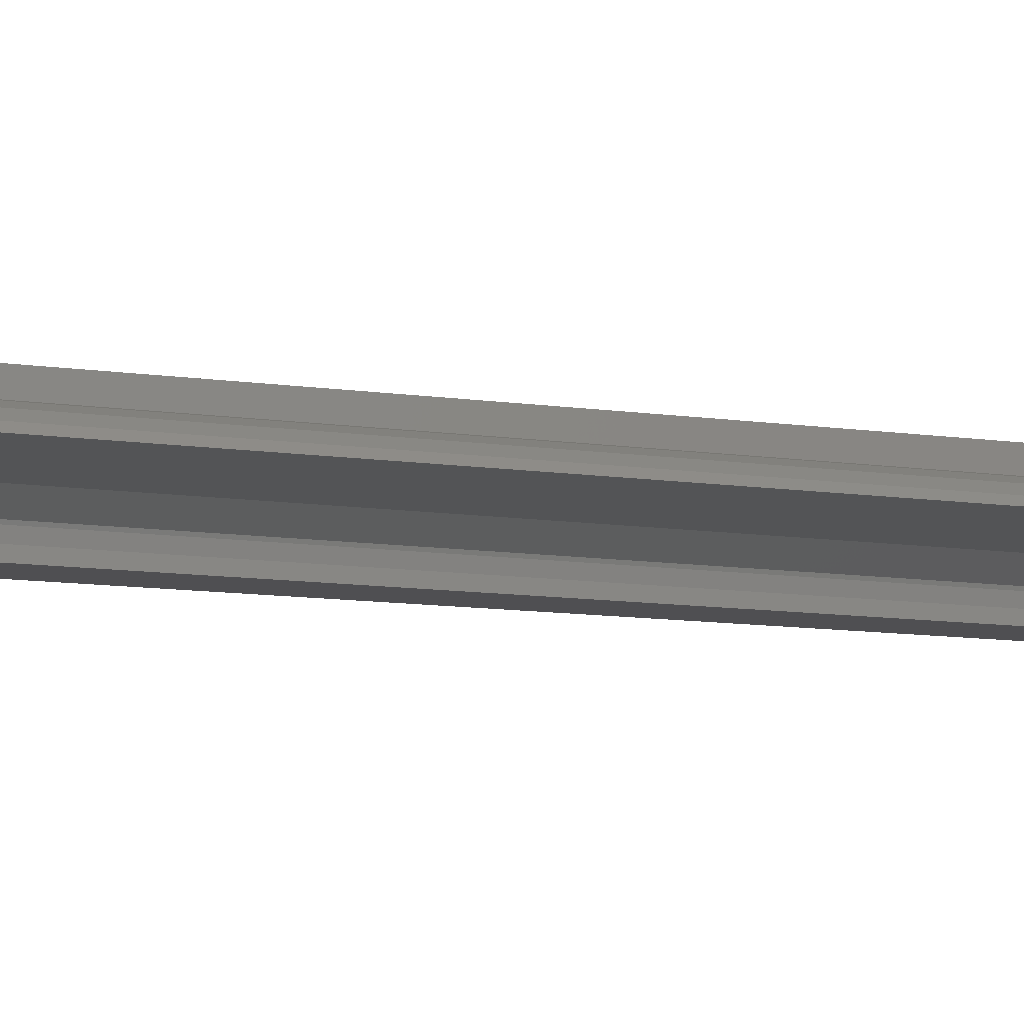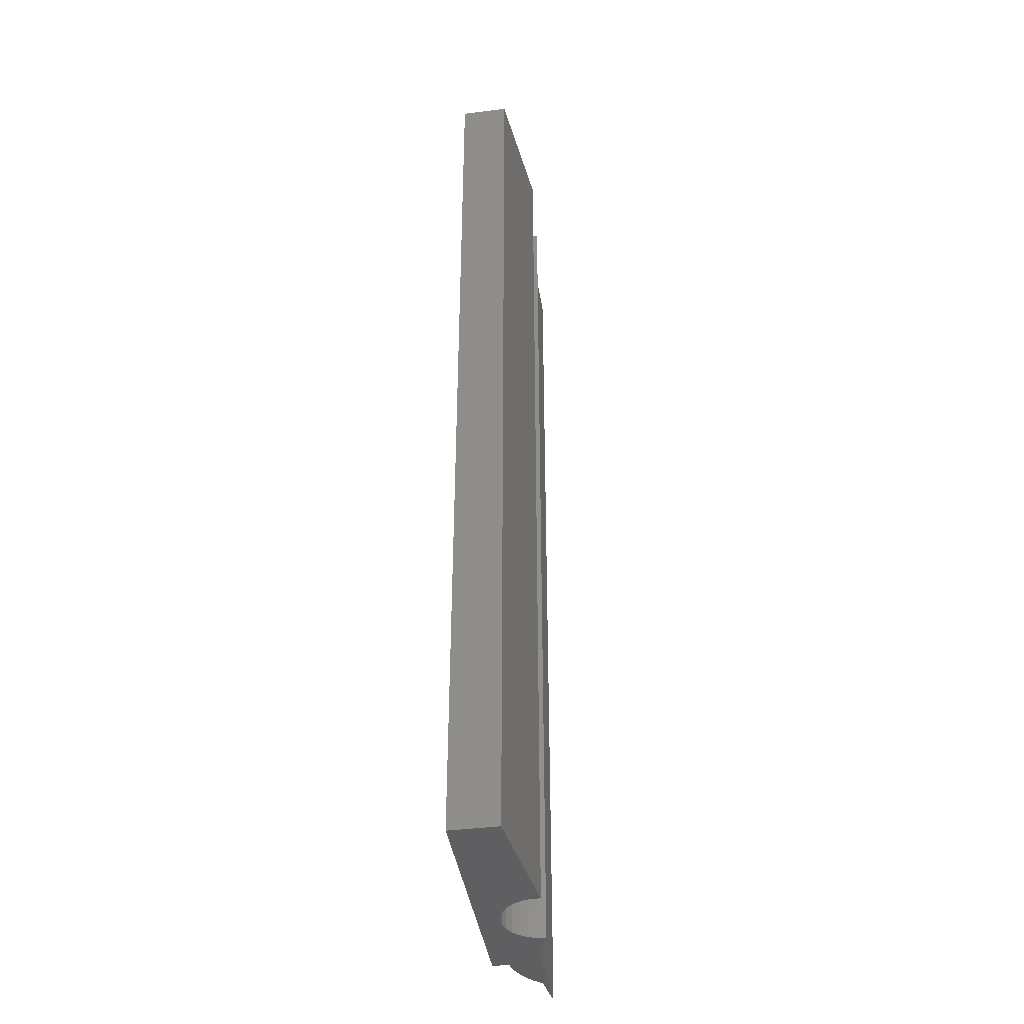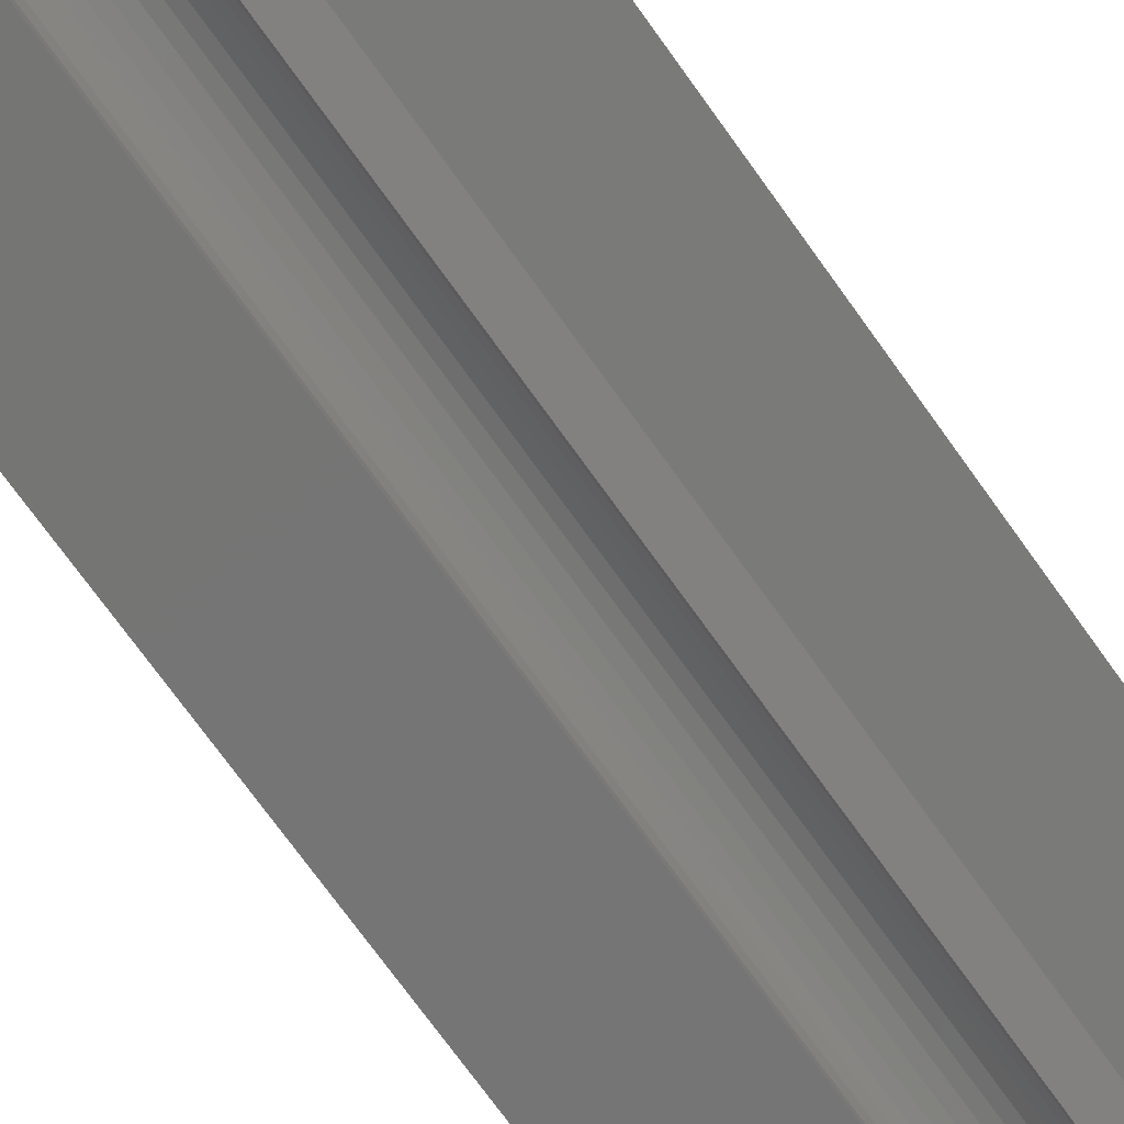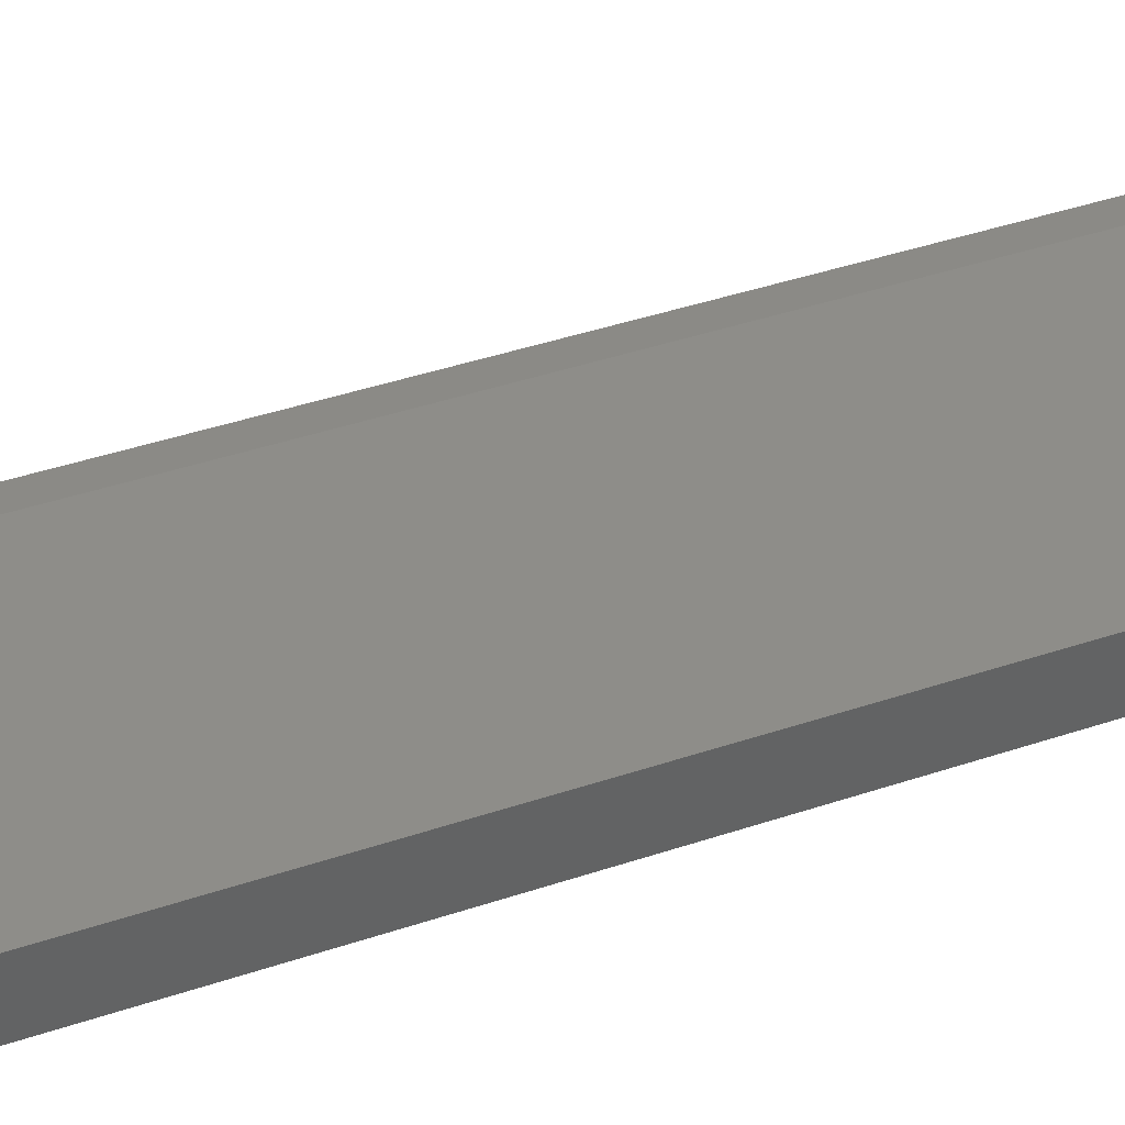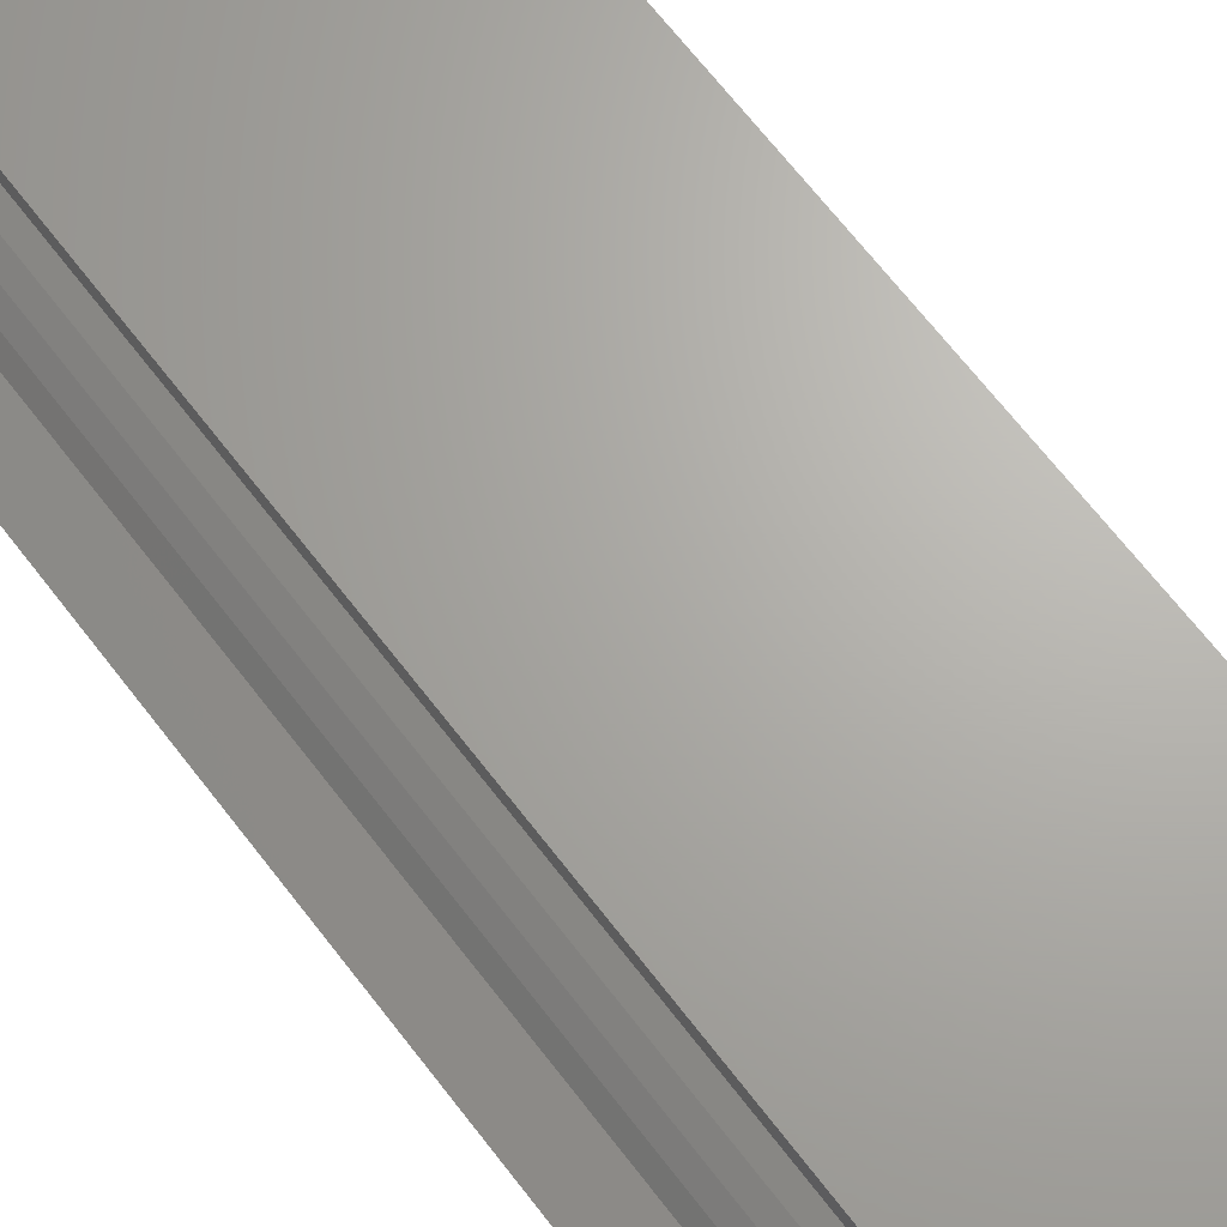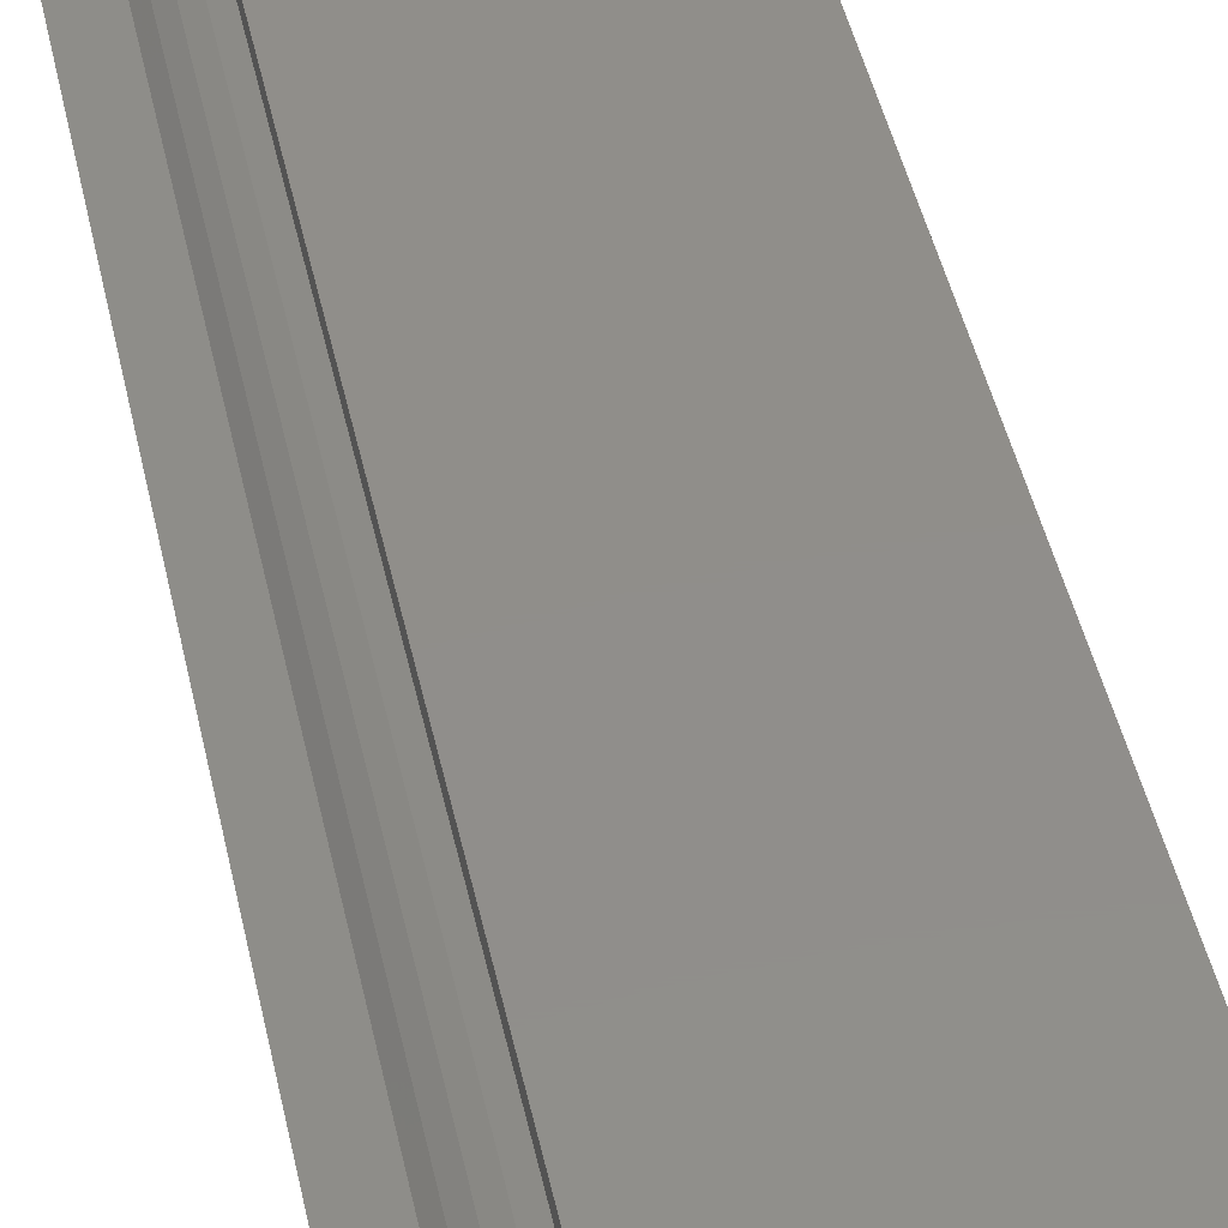
<metadata>
{"format":"stl","ext":"stl","renderer":"f3d","projection":"perspective","resolution":1024,"background":"white","views":[{"elev":-11.1,"azim":-109.7,"up":"+Z"},{"elev":-40.7,"azim":98.7,"up":"+Y"},{"elev":-72.8,"azim":-144.4,"up":"+Z"},{"elev":39.6,"azim":67.0,"up":"+Z"},{"elev":66.8,"azim":-37.4,"up":"+Z"},{"elev":46.2,"azim":-12.2,"up":"+Z"}]}
</metadata>
<code>
# stl→obj: 75 verts, 146 faces
v 0.2707 -0.01587 0.09295
v 0.1635 -1.016 0.09295
v 0.1635 -0.01587 0.09295
v 0.2707 -1.016 0.09295
v 0.203 -1.016 0.09859
v 0.203 -0.01587 0.09859
v 0.2989 -0.01587 0.08166
v 0.2989 -1.016 0.08166
v 0.1635 0.03175 0.09295
v 0.2707 0.03175 0.09295
v 0.2349 -1.016 0.1234
v 0.2227 -1.016 0.1173
v 0.2119 -1.016 0.109
v 0.2481 -1.016 0.1268
v 0.3001 -1.016 0.09085
v 0.3033 -1.016 0.09954
v 0.3084 -1.016 0.1072
v 0.2481 -1.016 0.1437
v 0.3152 -1.016 0.1135
v 0.3233 -1.016 0.1181
v 0.3322 -1.016 0.1206
v 0.3415 -1.016 0.1211
v 0.5134 -1.016 0.09295
v 0.3762 -1.016 0.09433
v 0.3781 -1.016 0.08528
v 0.378 -1.016 0.07601
v 0.5134 -1.016 0.1437
v 0.3506 -1.016 0.1193
v 0.359 -1.016 0.1155
v 0.3664 -1.016 0.1099
v 0.3722 -1.016 0.1027
v 0.2349 -0.01587 0.1234
v 0.2481 -0.01587 0.1268
v 0.2227 -0.01587 0.1173
v 0.2119 -0.01587 0.109
v 0.203 0.03175 0.09859
v 0.3001 -0.01587 0.09085
v 0.3033 -0.01587 0.09954
v 0.3084 -0.01587 0.1072
v 0.3152 -0.01587 0.1135
v 0.3233 -0.01587 0.1181
v 0.3322 -0.01587 0.1206
v 0.3415 -0.01587 0.1211
v 0.3506 -0.01587 0.1193
v 0.359 -0.01587 0.1155
v 0.3664 -0.01587 0.1099
v 0.3722 -0.01587 0.1027
v 0.3762 -0.01587 0.09433
v 0.3781 -0.01587 0.08528
v 0.378 -0.01587 0.07601
v 0.2989 0.03175 0.08166
v 0.2227 0.03175 0.1173
v 0.2349 0.03175 0.1234
v 0.2119 0.03175 0.109
v 0.2481 0.03175 0.1268
v 0.3001 0.03175 0.09085
v 0.3033 0.03175 0.09954
v 0.3084 0.03175 0.1072
v 0.2481 0.03175 0.1437
v 0.3152 0.03175 0.1135
v 0.3233 0.03175 0.1181
v 0.3322 0.03175 0.1206
v 0.3415 0.03175 0.1211
v 0.5134 0.03175 0.09295
v 0.3781 0.03175 0.08528
v 0.3762 0.03175 0.09433
v 0.378 0.03175 0.07601
v 0.5134 0.03175 0.1437
v 0.359 0.03175 0.1155
v 0.3506 0.03175 0.1193
v 0.3664 0.03175 0.1099
v 0.3722 0.03175 0.1027
v 0.5134 -0.01587 0.09295
v 0.5134 -0.01587 0.1437
v 0.2481 -0.01587 0.1437
f 1 2 3
f 1 4 2
f 3 5 6
f 3 2 5
f 7 4 1
f 7 8 4
f 1 3 9
f 1 9 10
f 4 11 12
f 4 12 13
f 4 13 5
f 14 11 4
f 15 4 8
f 16 4 15
f 17 18 14
f 17 14 4
f 17 4 16
f 19 18 17
f 20 18 19
f 21 18 20
f 22 18 21
f 23 24 25
f 23 25 26
f 27 28 29
f 27 29 30
f 27 30 31
f 27 31 24
f 27 24 23
f 2 4 5
f 27 18 22
f 27 22 28
f 32 14 33
f 32 11 14
f 34 12 11
f 34 11 32
f 35 13 12
f 35 12 34
f 6 5 13
f 6 13 35
f 3 6 36
f 3 36 9
f 37 8 7
f 37 15 8
f 38 16 15
f 38 15 37
f 39 17 16
f 39 16 38
f 40 19 17
f 40 17 39
f 41 20 19
f 41 19 40
f 42 21 20
f 42 20 41
f 43 22 21
f 43 21 42
f 44 28 22
f 44 29 28
f 44 22 43
f 45 29 44
f 46 30 29
f 46 29 45
f 47 31 30
f 47 30 46
f 48 24 31
f 48 31 47
f 49 25 24
f 49 24 48
f 50 26 25
f 50 25 49
f 7 1 10
f 7 10 51
f 10 52 53
f 10 54 52
f 10 36 54
f 55 10 53
f 56 51 10
f 57 56 10
f 58 55 59
f 58 10 55
f 58 57 10
f 60 58 59
f 61 60 59
f 62 61 59
f 63 62 59
f 64 65 66
f 64 67 65
f 68 69 70
f 68 71 69
f 68 72 71
f 68 66 72
f 68 64 66
f 9 36 10
f 68 63 59
f 68 70 63
f 73 26 50
f 73 23 26
f 74 23 73
f 74 27 23
f 75 27 74
f 75 18 27
f 33 18 75
f 33 14 18
f 32 33 55
f 32 55 53
f 34 53 52
f 34 32 53
f 35 52 54
f 35 34 52
f 6 54 36
f 6 35 54
f 37 7 51
f 37 51 56
f 38 56 57
f 38 37 56
f 39 57 58
f 39 38 57
f 40 58 60
f 40 39 58
f 41 60 61
f 41 40 60
f 42 61 62
f 42 41 61
f 43 62 63
f 43 42 62
f 44 63 70
f 44 43 63
f 45 70 69
f 45 44 70
f 46 69 71
f 46 45 69
f 47 71 72
f 47 46 71
f 48 72 66
f 48 47 72
f 49 66 65
f 49 48 66
f 50 65 67
f 50 49 65
f 73 50 67
f 73 67 64
f 74 73 64
f 74 64 68
f 75 74 68
f 75 68 59
f 33 75 59
f 33 59 55

</code>
